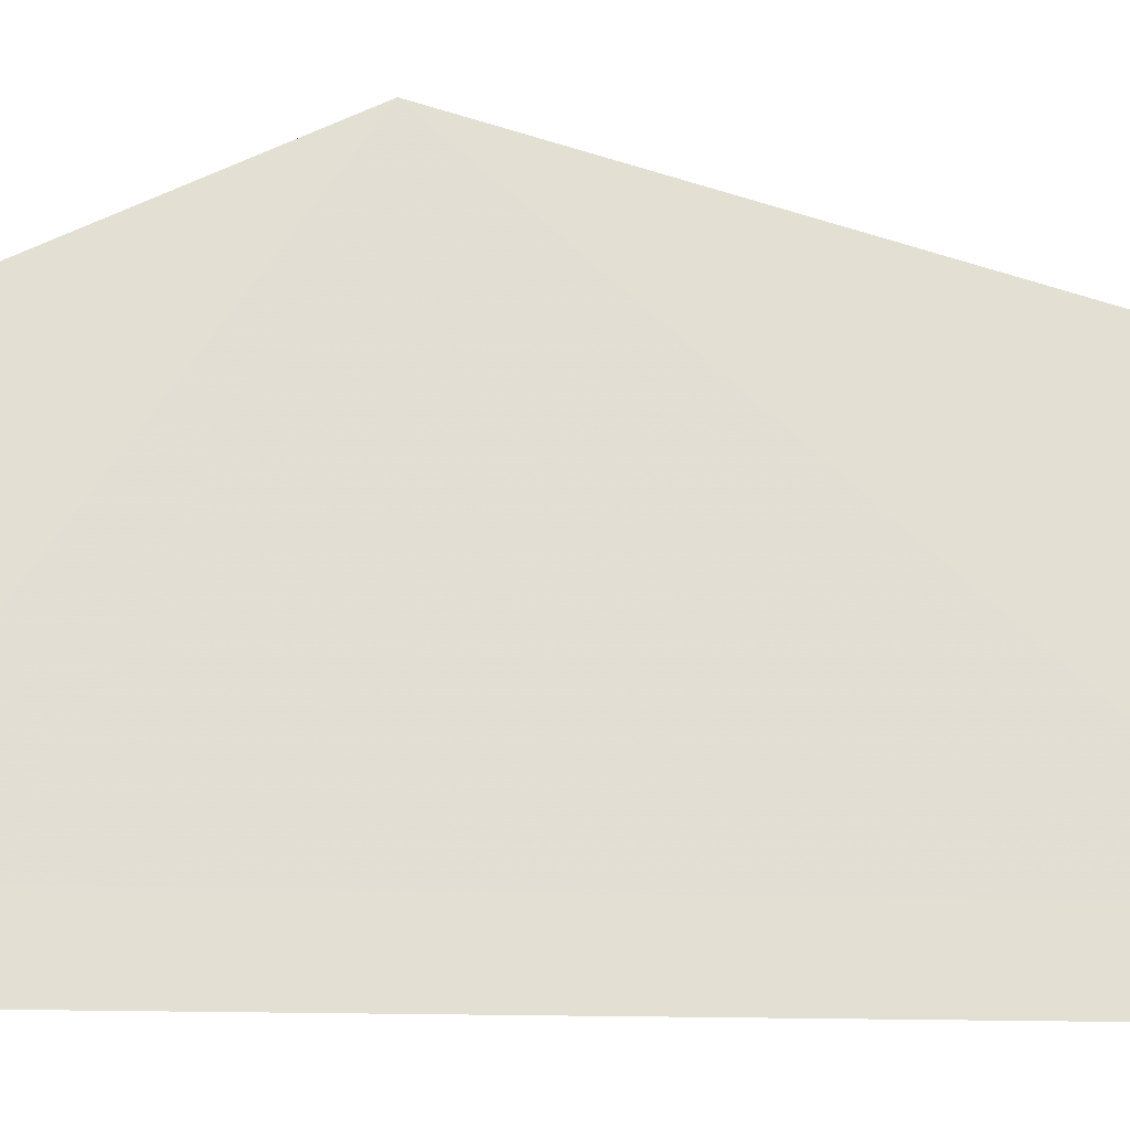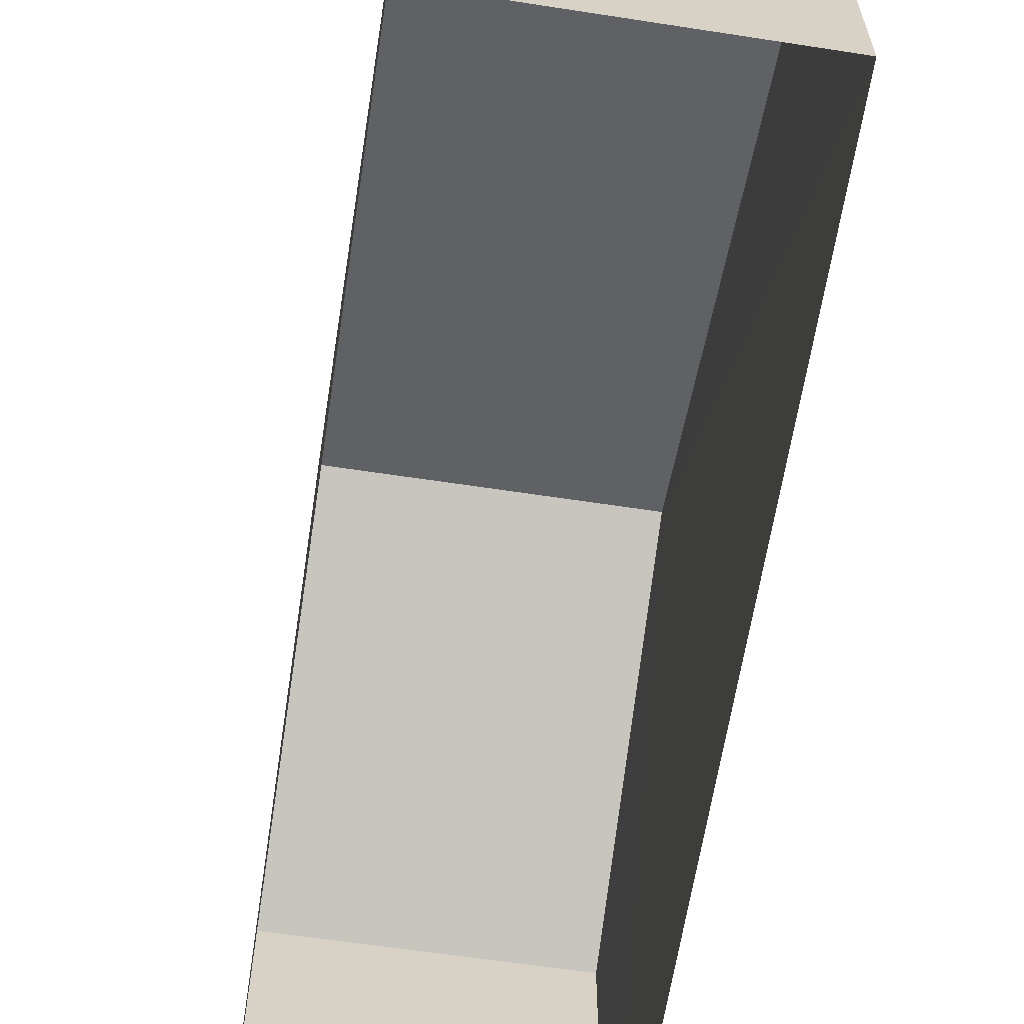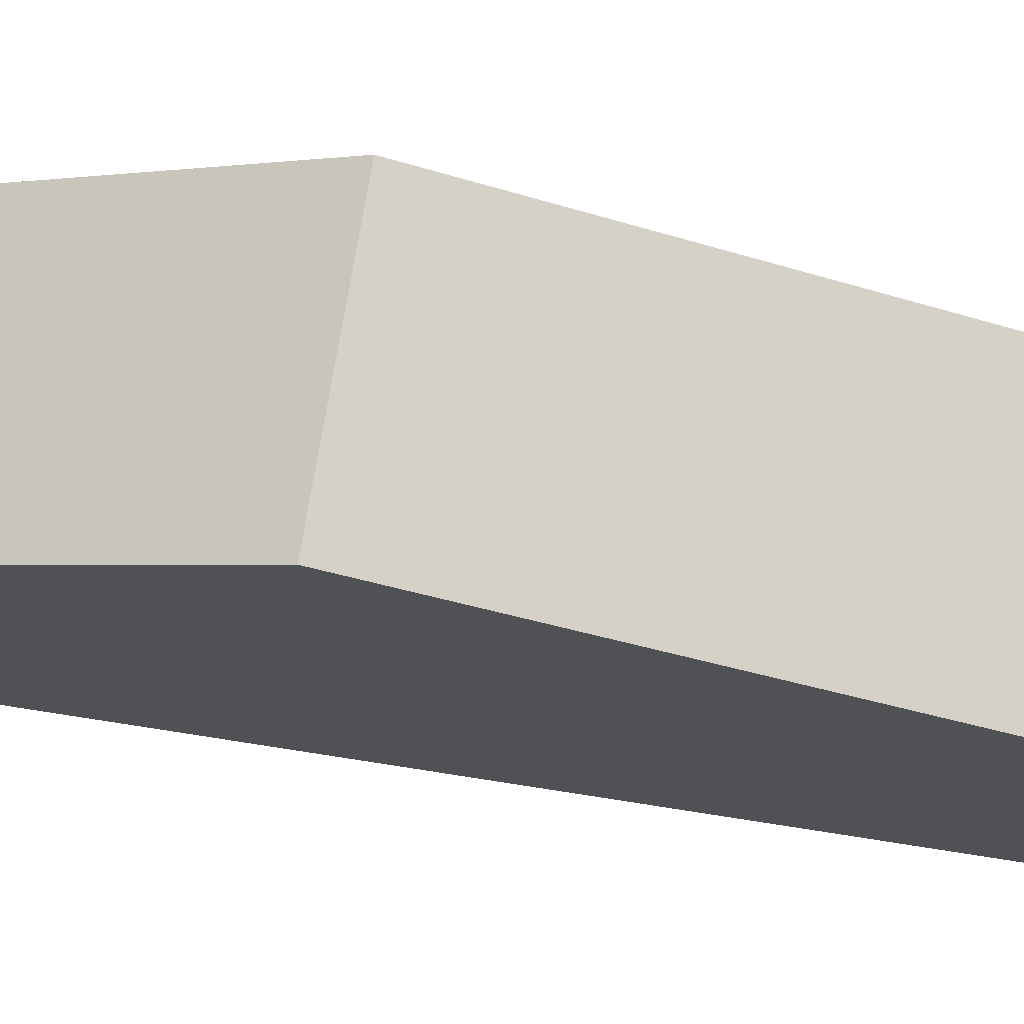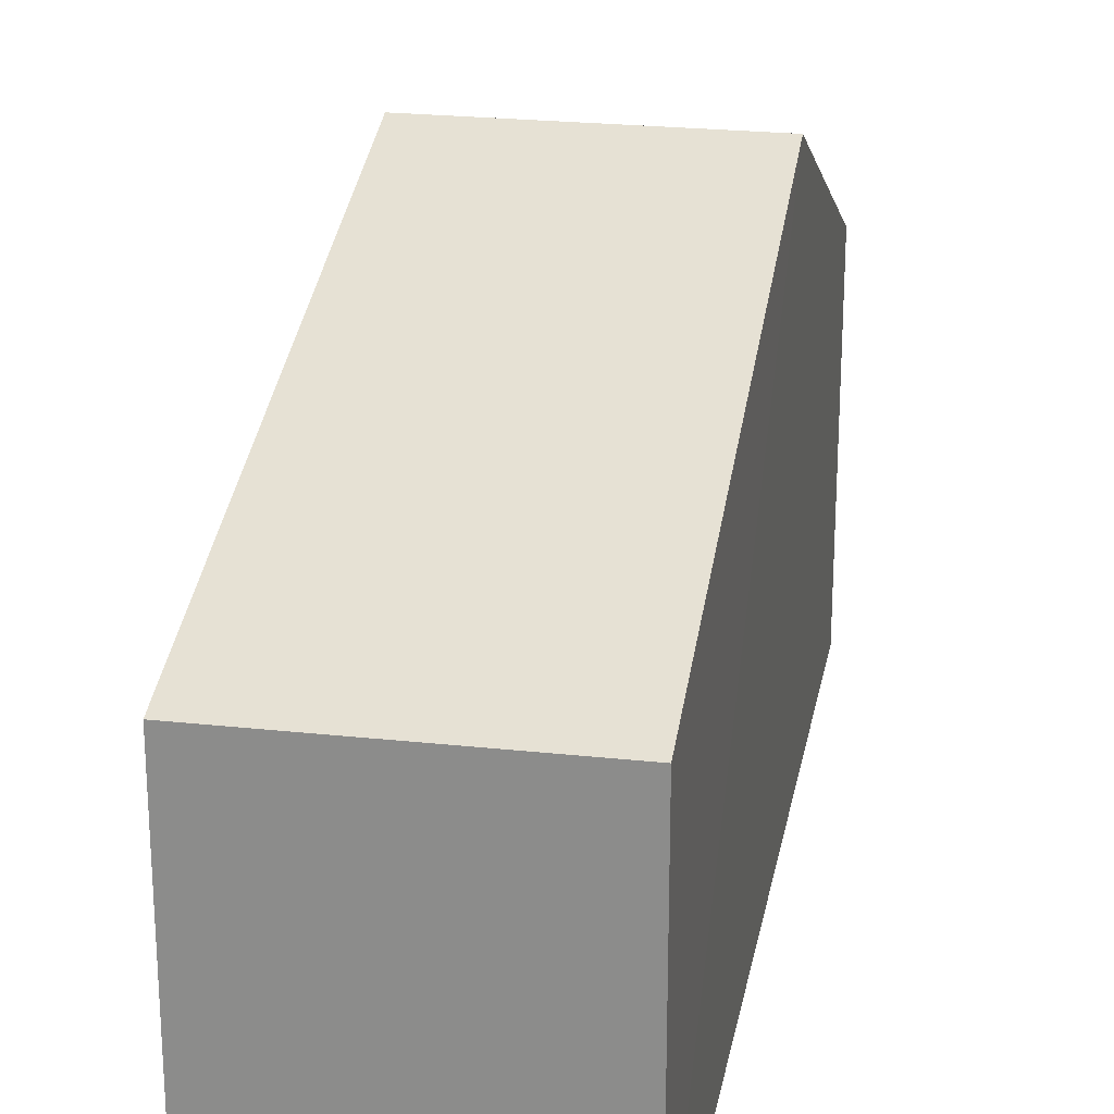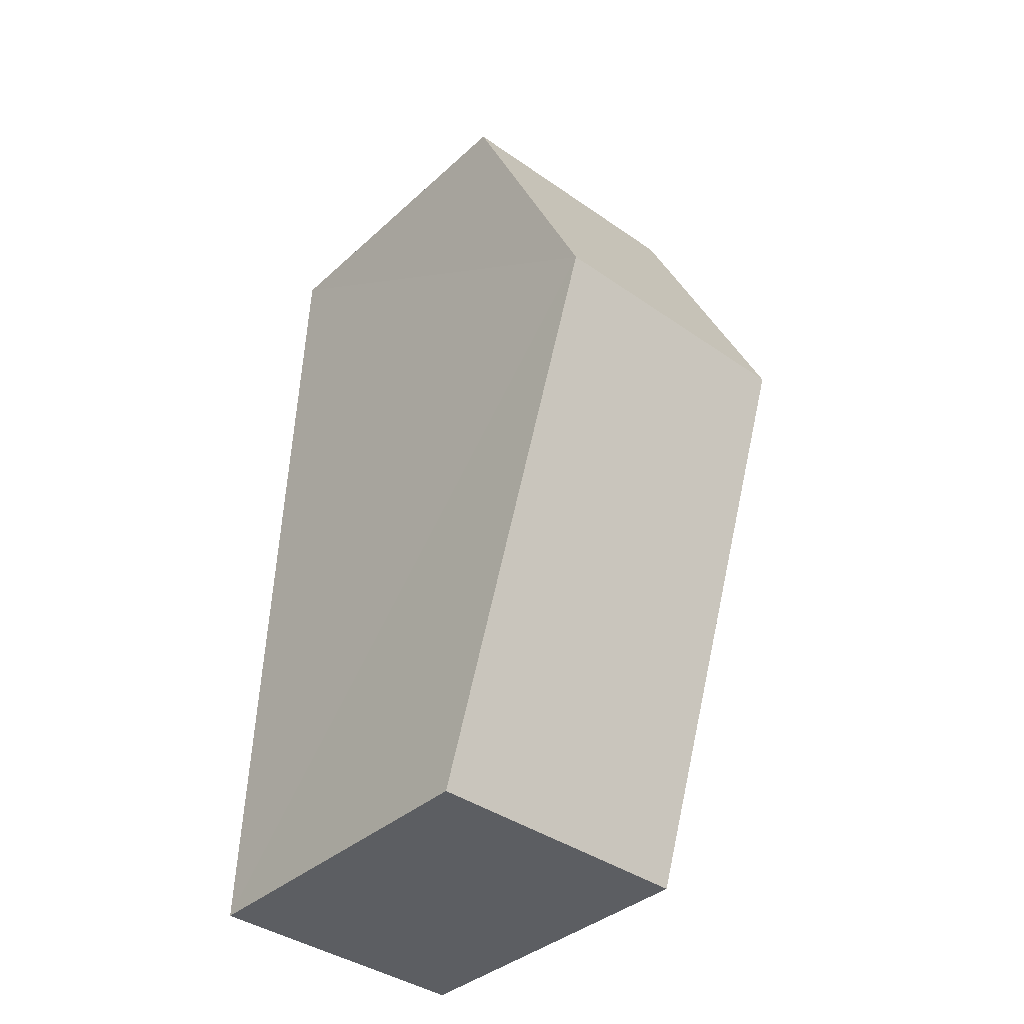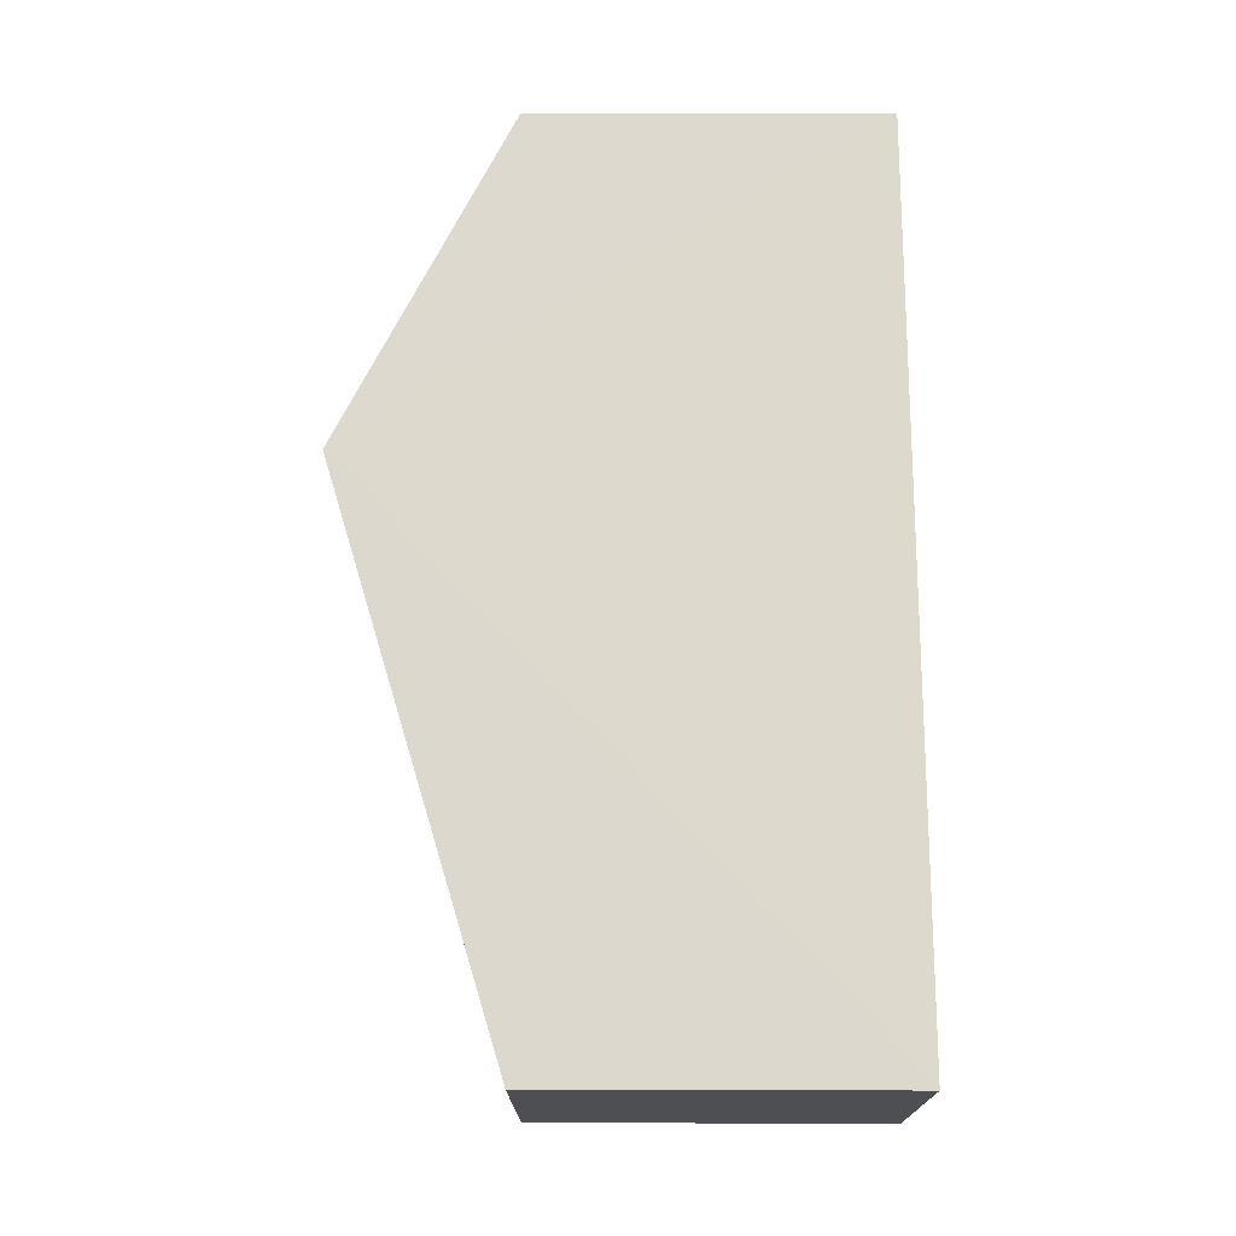
<metadata>
{"format":"obj","ext":"obj","renderer":"f3d","projection":"perspective","resolution":1024,"background":"white","views":[{"elev":-22.2,"azim":-94.7,"up":"+Z"},{"elev":-63.2,"azim":-10.9,"up":"+Z"},{"elev":72.3,"azim":-83.2,"up":"+Z"},{"elev":23.8,"azim":8.1,"up":"+Z"},{"elev":-36.7,"azim":-40.5,"up":"+Y"},{"elev":-20.2,"azim":90.3,"up":"+Y"}]}
</metadata>
<code>
v -3.724e+05 -1.044e+05 28.05
v -3.724e+05 -1.044e+05 28.05
v -3.724e+05 -1.044e+05 28.05
v -3.724e+05 -1.044e+05 28.05
v -3.724e+05 -1.044e+05 32.73
v -3.724e+05 -1.044e+05 32.73
v -3.724e+05 -1.044e+05 35.01
v -3.724e+05 -1.044e+05 35.01
v -3.724e+05 -1.044e+05 32.73
v -3.724e+05 -1.044e+05 32.73
f 1 2 3
f 1 4 2
f 5 6 7
f 8 5 7
f 9 10 8
f 7 9 8
f 6 4 7
f 4 1 7
f 1 9 7
f 9 1 3
f 10 9 3
f 10 3 8
f 3 2 8
f 2 5 8
f 6 2 4
f 6 5 2

</code>
